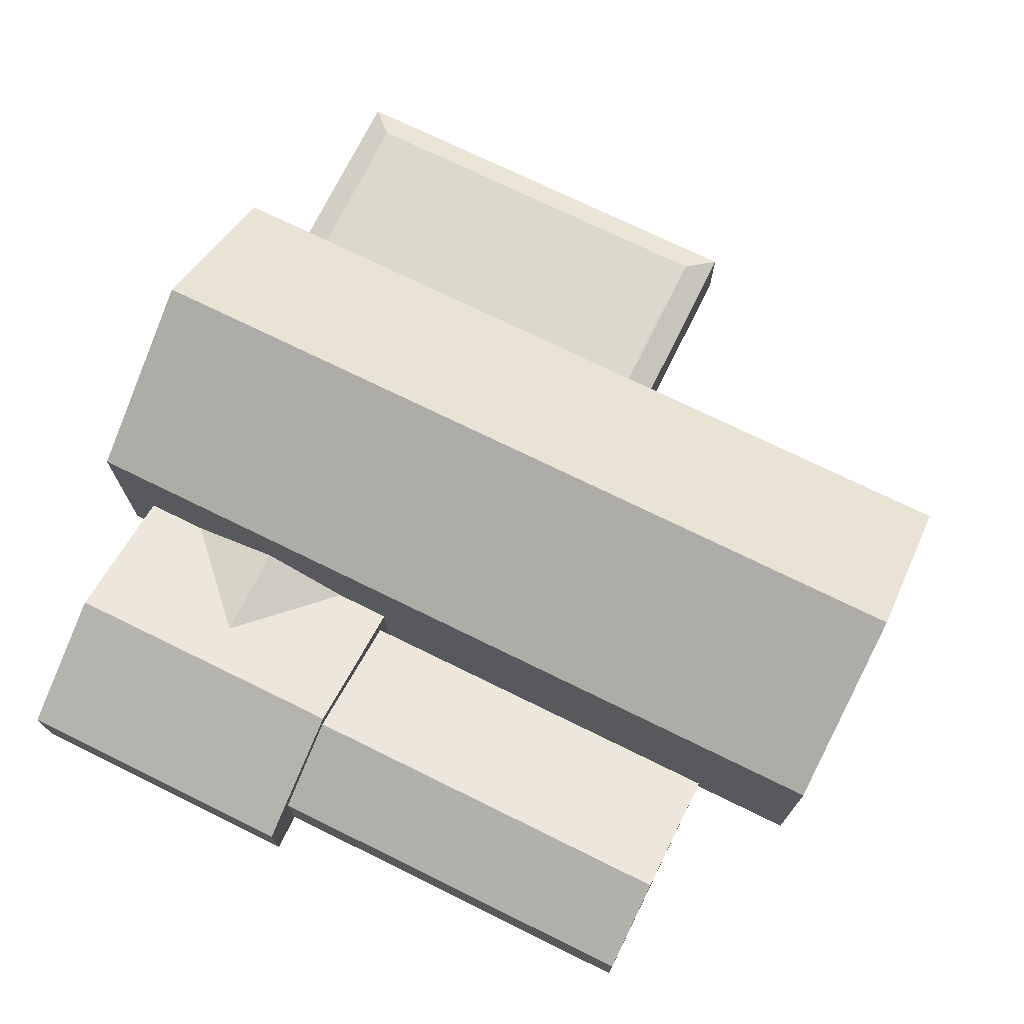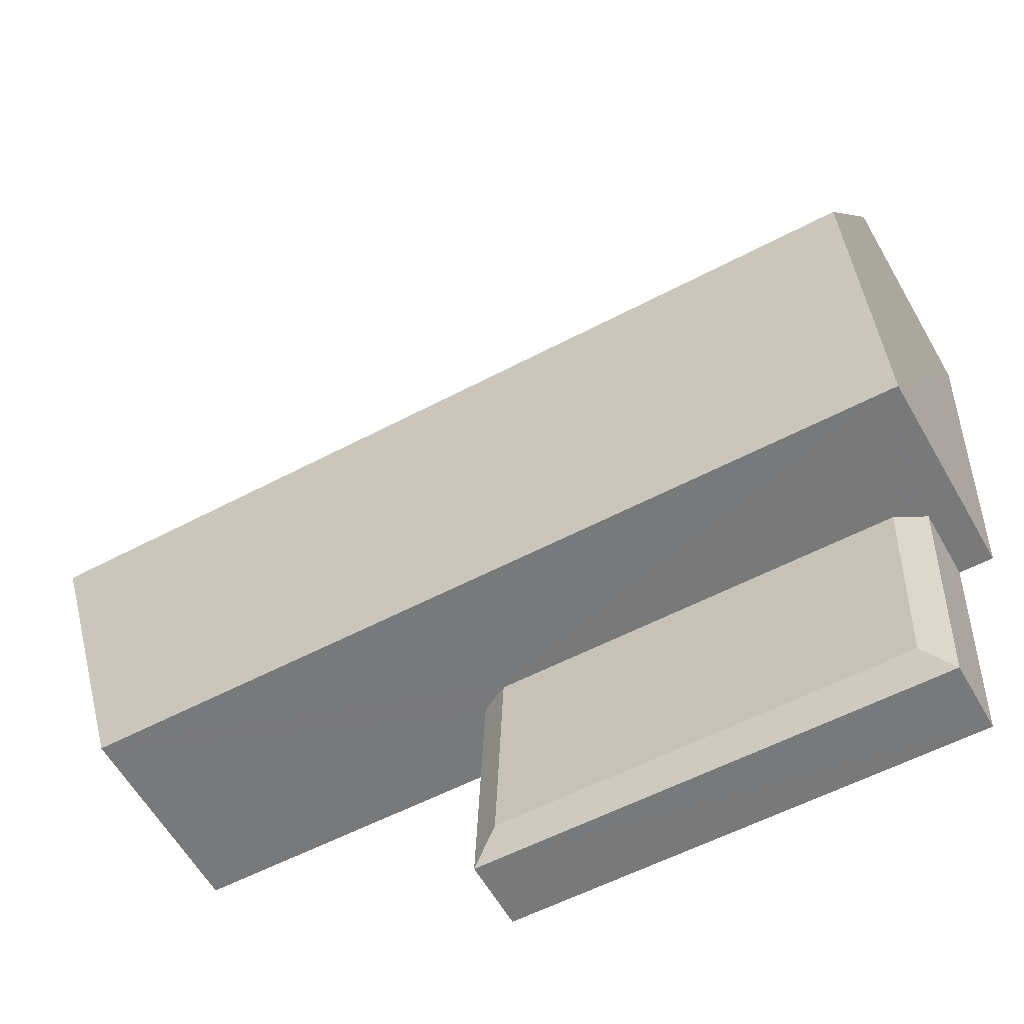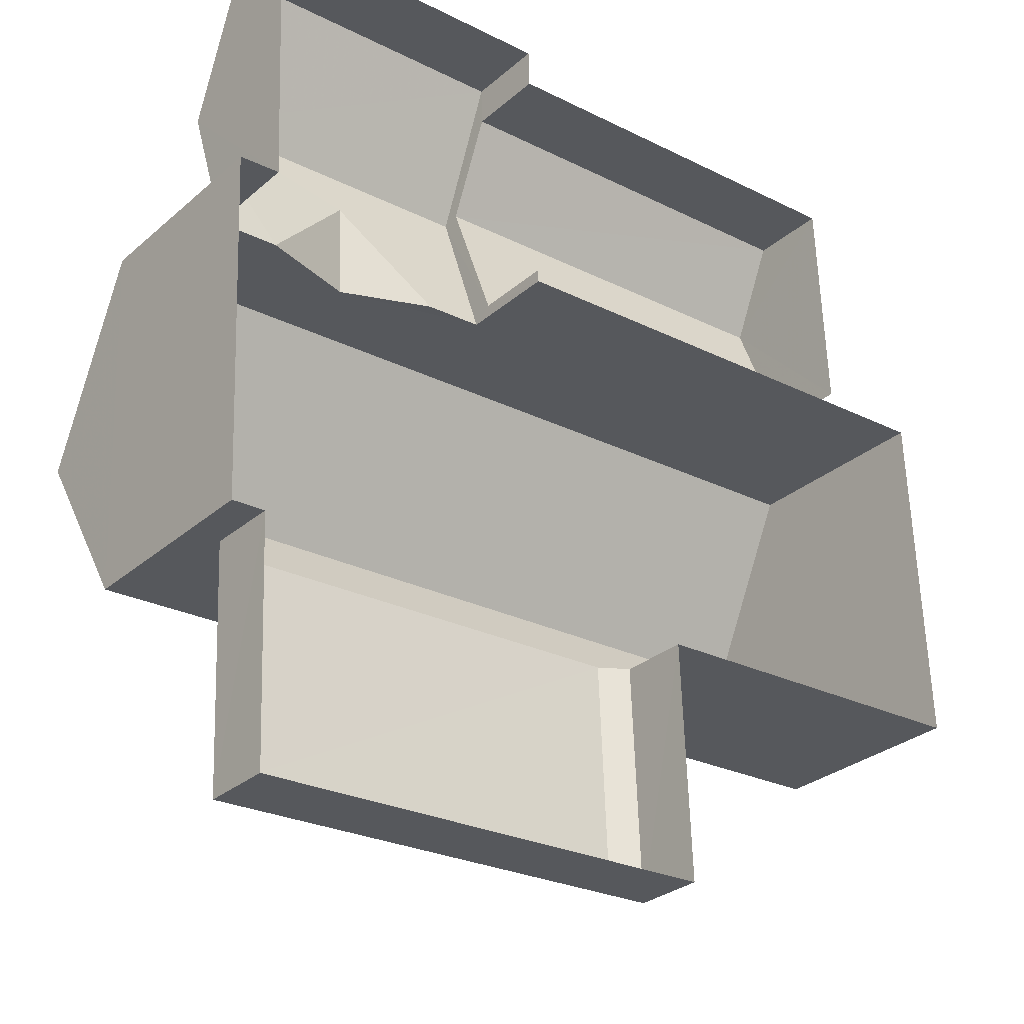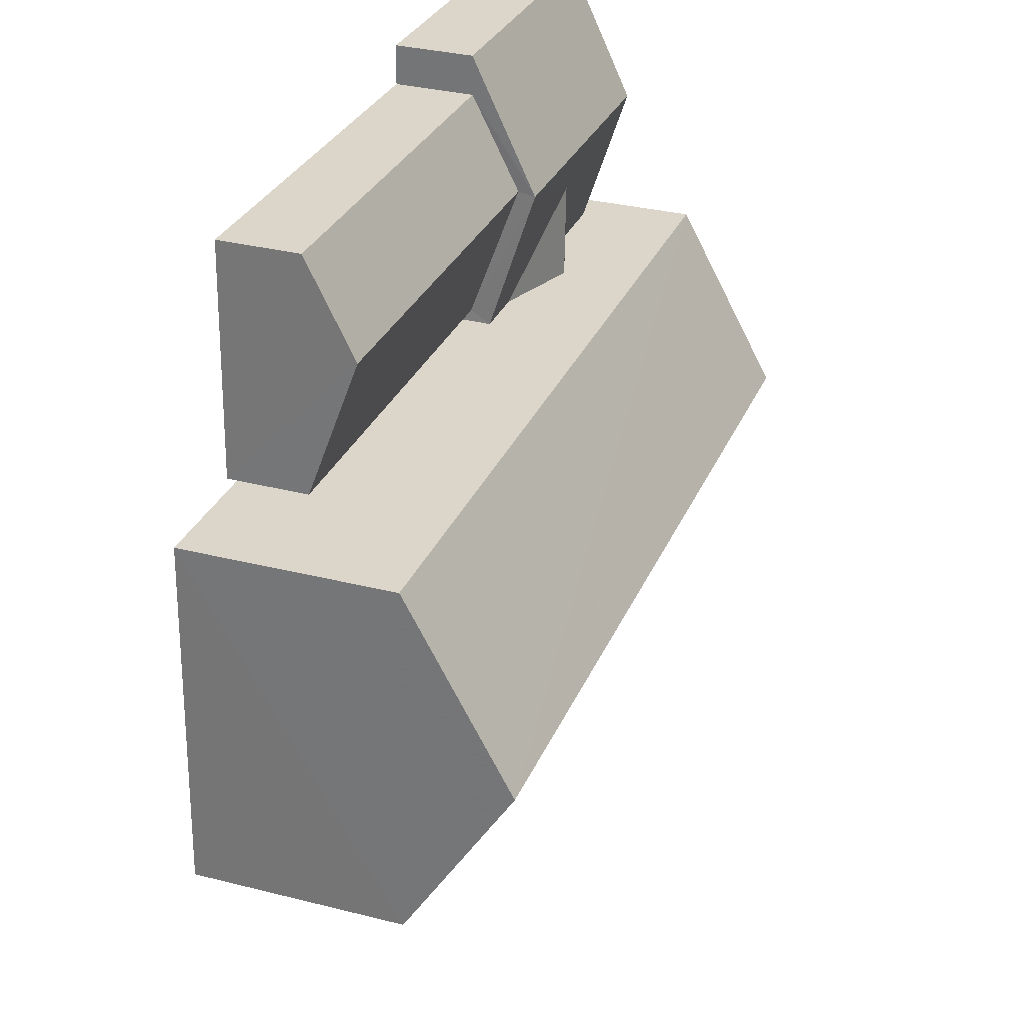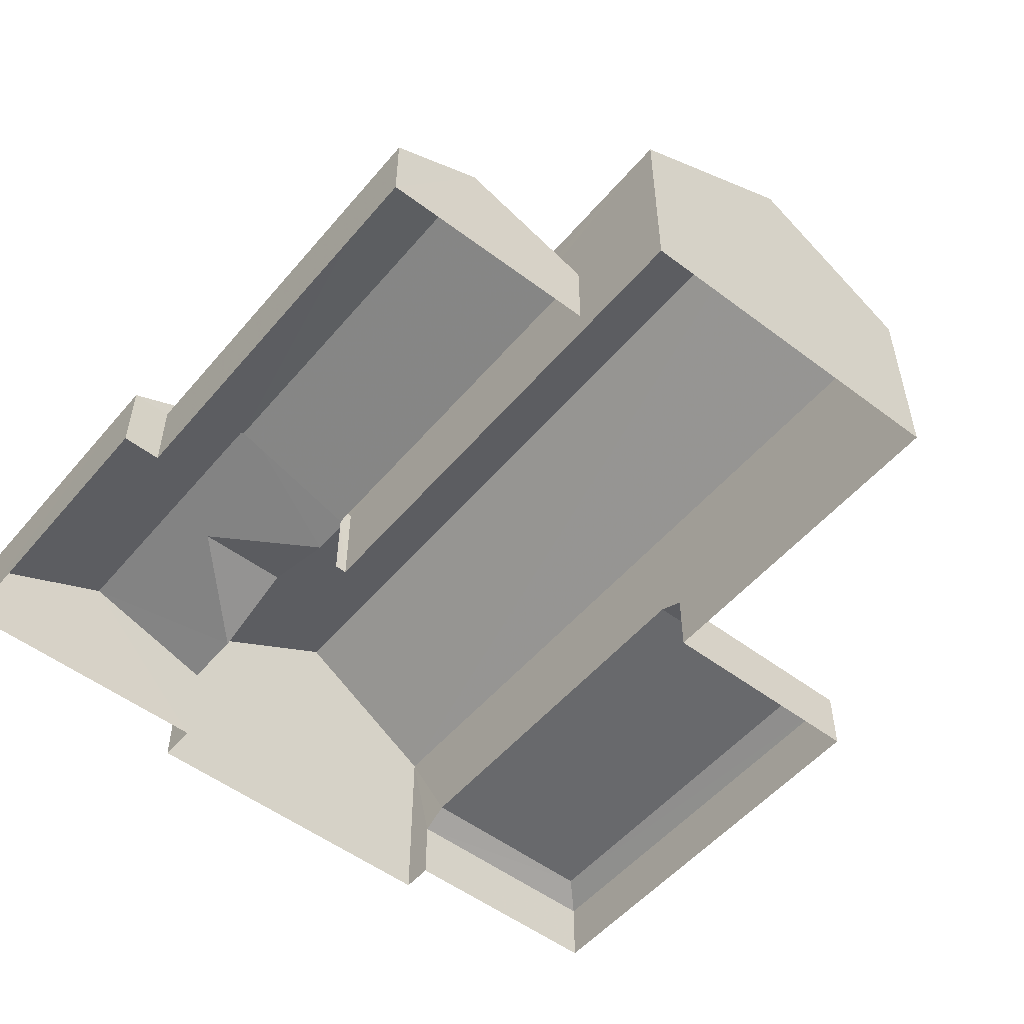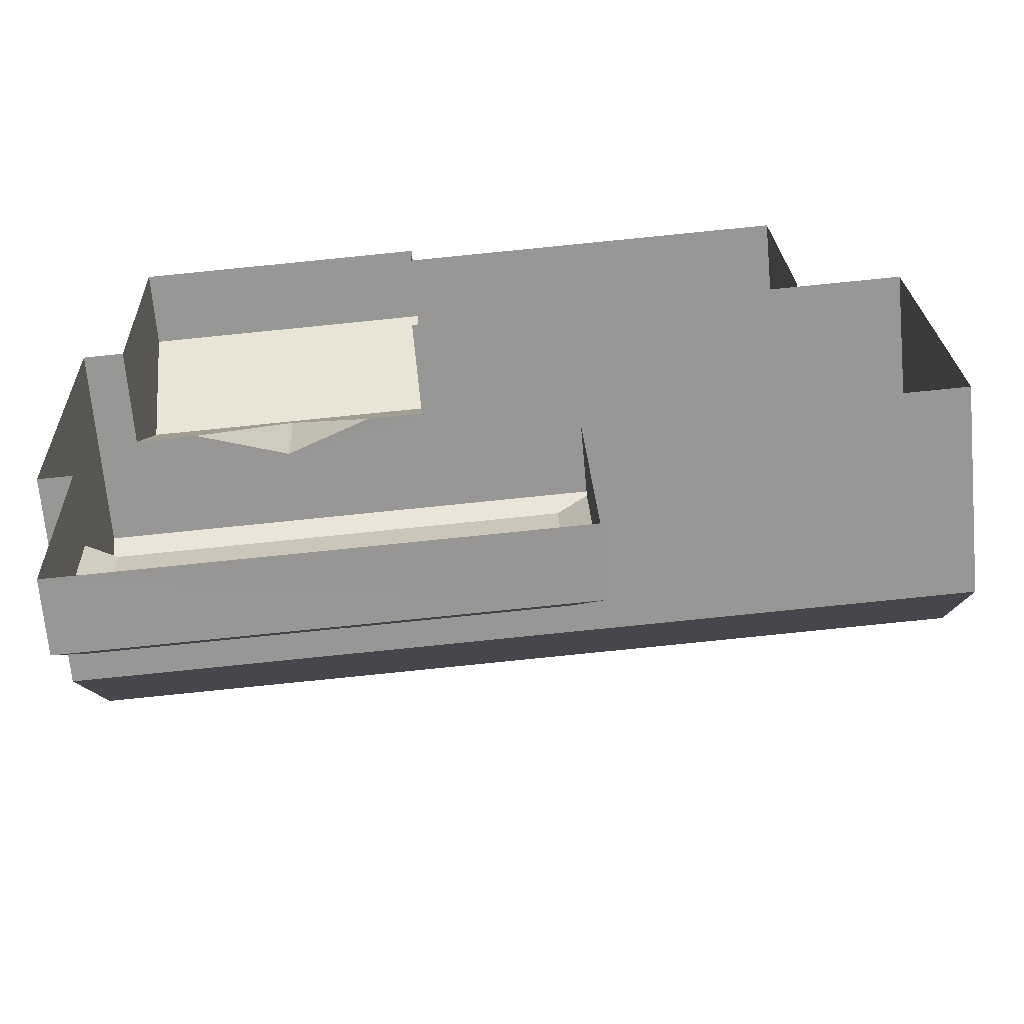
<metadata>
{"format":"obj","ext":"obj","renderer":"f3d","projection":"perspective","resolution":1024,"background":"white","views":[{"elev":72.7,"azim":-156.1,"up":"+Z"},{"elev":-59.1,"azim":29.5,"up":"+Y"},{"elev":-29.4,"azim":141.4,"up":"+Y"},{"elev":32.0,"azim":-70.4,"up":"+Y"},{"elev":-52.7,"azim":-131.4,"up":"+Z"},{"elev":-67.7,"azim":-174.8,"up":"+Y"}]}
</metadata>
<code>
v -3.73e+05 -1.053e+05 23.51
v -3.73e+05 -1.053e+05 23.51
v -3.73e+05 -1.052e+05 23.5
v -3.73e+05 -1.052e+05 23.5
v -3.73e+05 -1.052e+05 23.5
v -3.73e+05 -1.052e+05 23.5
v -3.73e+05 -1.052e+05 23.5
v -3.73e+05 -1.053e+05 23.51
v -3.73e+05 -1.053e+05 23.52
v -3.73e+05 -1.053e+05 23.52
v -3.73e+05 -1.052e+05 23.51
v -3.731e+05 -1.052e+05 23.5
v -3.731e+05 -1.053e+05 23.52
v -3.731e+05 -1.052e+05 23.51
v -3.731e+05 -1.052e+05 23.51
v -3.73e+05 -1.052e+05 23.51
v -3.73e+05 -1.053e+05 27.6
v -3.73e+05 -1.053e+05 27.6
v -3.73e+05 -1.053e+05 28.46
v -3.73e+05 -1.053e+05 28.46
v -3.73e+05 -1.053e+05 27.6
v -3.73e+05 -1.053e+05 28.46
v -3.73e+05 -1.053e+05 27.6
v -3.73e+05 -1.053e+05 28.46
v -3.73e+05 -1.052e+05 31.99
v -3.73e+05 -1.052e+05 28.12
v -3.73e+05 -1.052e+05 28.12
v -3.73e+05 -1.052e+05 31.99
v -3.73e+05 -1.052e+05 29.3
v -3.73e+05 -1.052e+05 29.3
v -3.73e+05 -1.052e+05 31.1
v -3.73e+05 -1.052e+05 29.3
v -3.73e+05 -1.052e+05 29.3
v -3.731e+05 -1.053e+05 41.72
v -3.73e+05 -1.053e+05 35.62
v -3.73e+05 -1.053e+05 41.71
v -3.731e+05 -1.053e+05 35.62
v -3.73e+05 -1.052e+05 30.98
v -3.731e+05 -1.052e+05 28.13
v -3.731e+05 -1.052e+05 30.98
v -3.73e+05 -1.052e+05 28.12
v -3.73e+05 -1.052e+05 31.1
v -3.73e+05 -1.052e+05 35.61
v -3.731e+05 -1.052e+05 35.61
v -3.73e+05 -1.052e+05 28.13
v -3.731e+05 -1.052e+05 28.13
f 1 2 3
f 3 2 4
f 5 6 4
f 7 6 5
f 8 2 9
f 8 9 10
f 5 11 12
f 13 14 8
f 12 11 15
f 14 16 8
f 11 4 16
f 4 2 16
f 11 5 4
f 16 2 8
f 11 46 15
f 11 45 46
f 17 18 19
f 20 17 19
f 21 22 23
f 21 24 22
f 25 26 27
f 28 25 27
f 29 30 28
f 28 31 25
f 31 32 25
f 28 30 31
f 32 33 25
f 34 35 36
f 34 37 35
f 18 23 22
f 19 18 22
f 38 39 40
f 38 41 39
f 32 31 42
f 43 44 34
f 36 43 34
f 31 30 42
f 20 19 22
f 24 20 22
f 45 40 46
f 45 38 40
f 16 14 29
f 14 44 29
f 4 33 3
f 42 44 43
f 32 42 43
f 33 32 43
f 3 33 43
f 30 29 42
f 29 44 42
f 26 25 6
f 6 25 4
f 25 33 4
f 41 7 5
f 7 41 27
f 11 16 45
f 28 27 41
f 16 29 45
f 45 28 38
f 28 41 38
f 45 29 28
f 39 12 40
f 12 15 40
f 15 46 40
f 2 23 9
f 2 21 23
f 5 12 39
f 41 5 39
f 18 10 9
f 23 18 9
f 2 1 21
f 1 35 21
f 8 17 13
f 20 35 37
f 24 35 20
f 21 35 24
f 13 17 37
f 17 20 37
f 44 14 37
f 44 37 34
f 14 13 37
f 1 3 35
f 35 43 36
f 35 3 43
f 8 10 18
f 17 8 18
f 27 6 7
f 27 26 6

</code>
